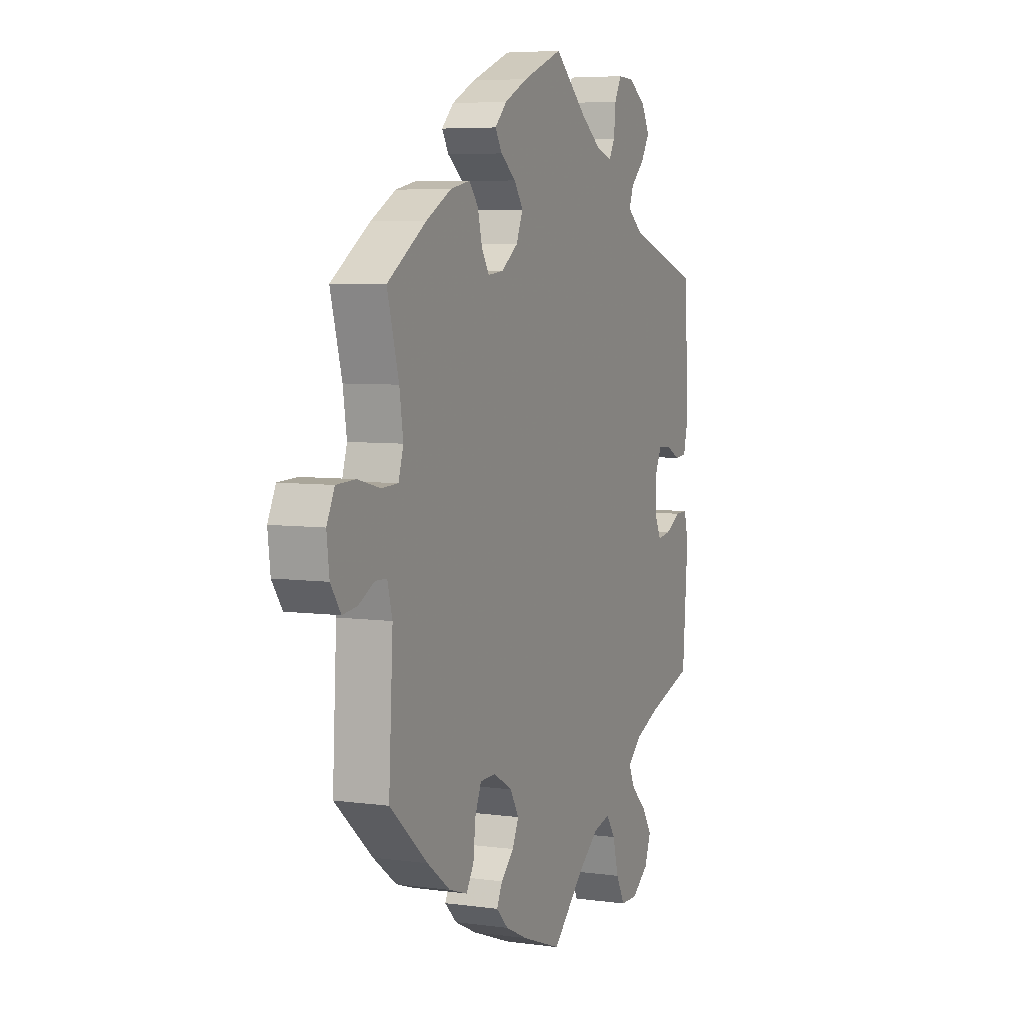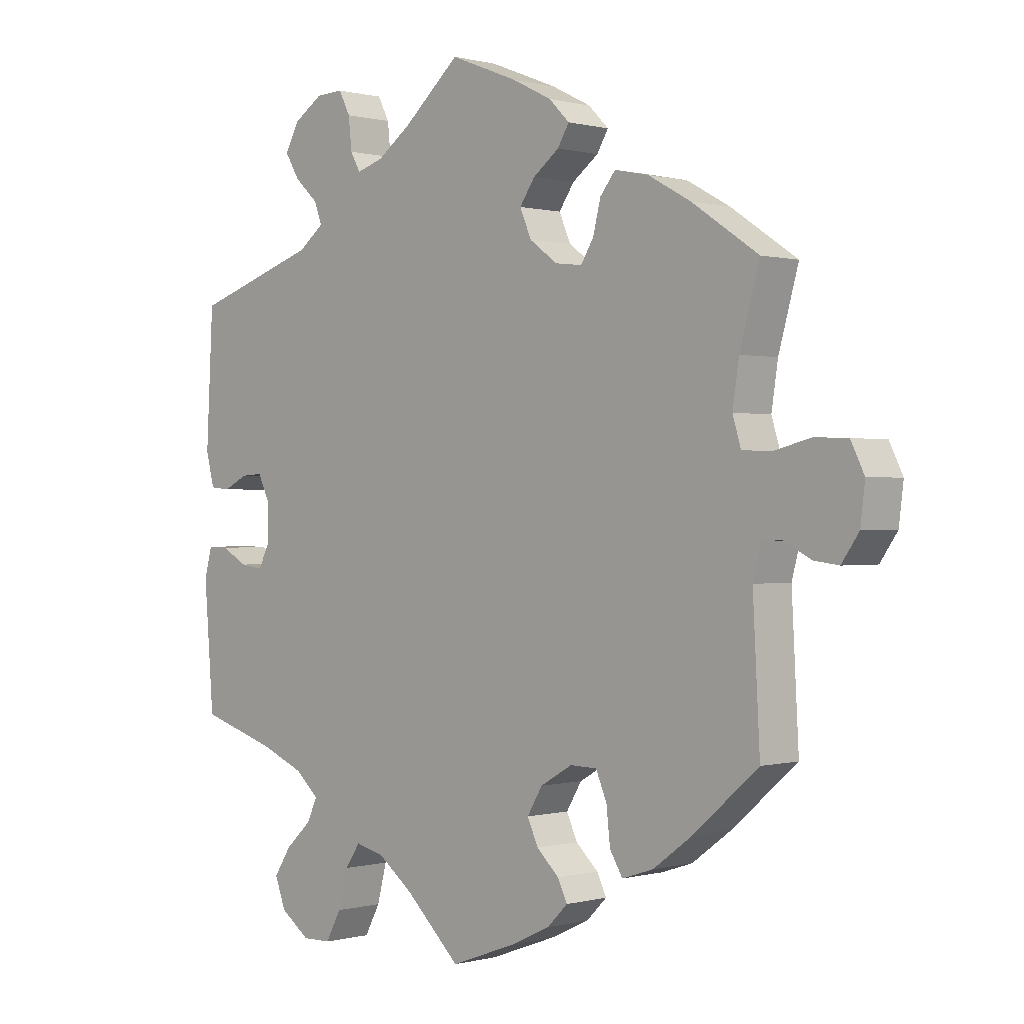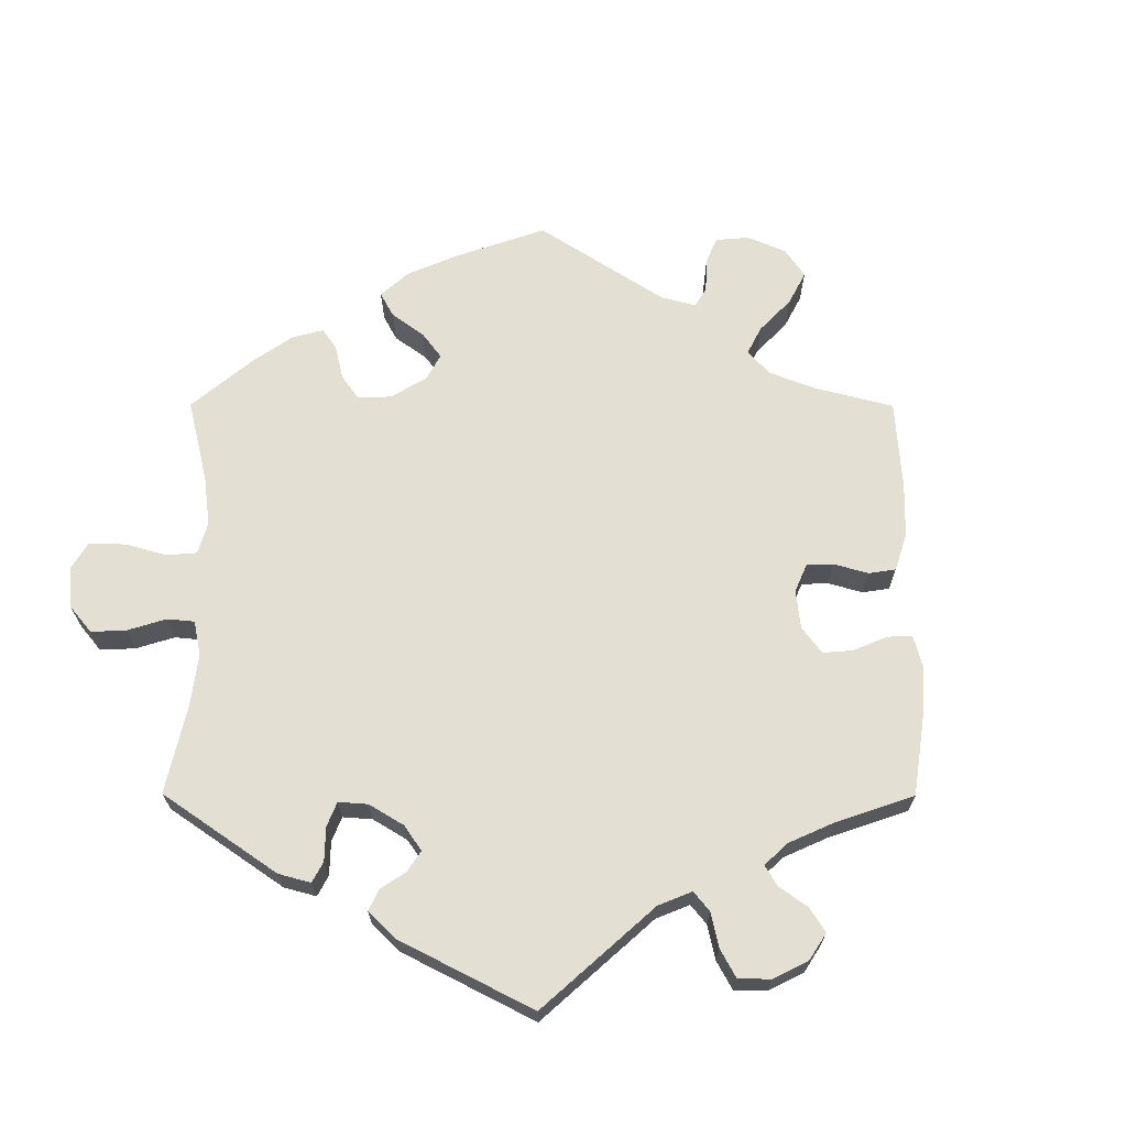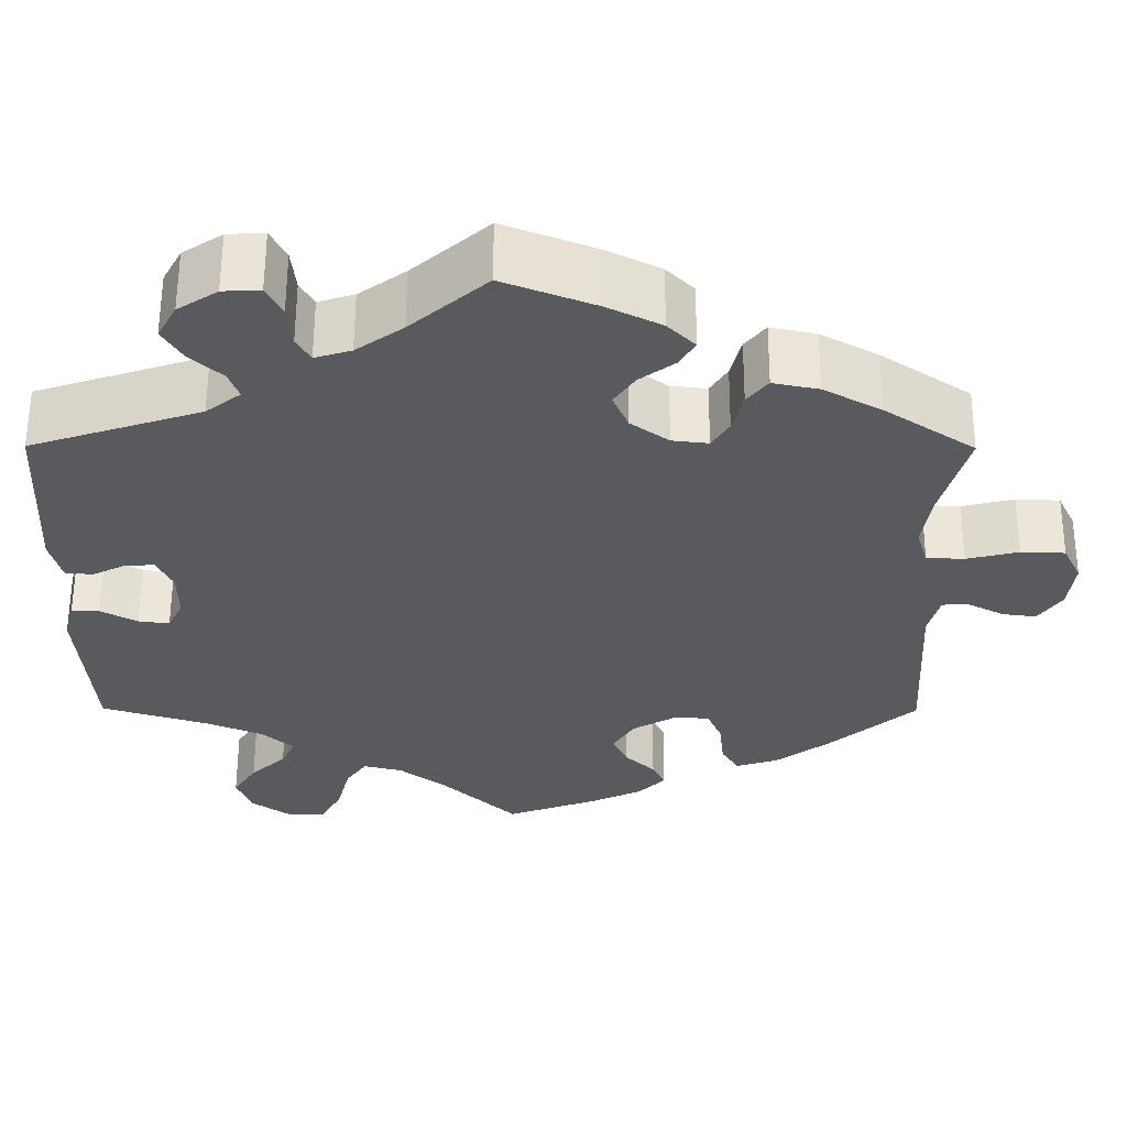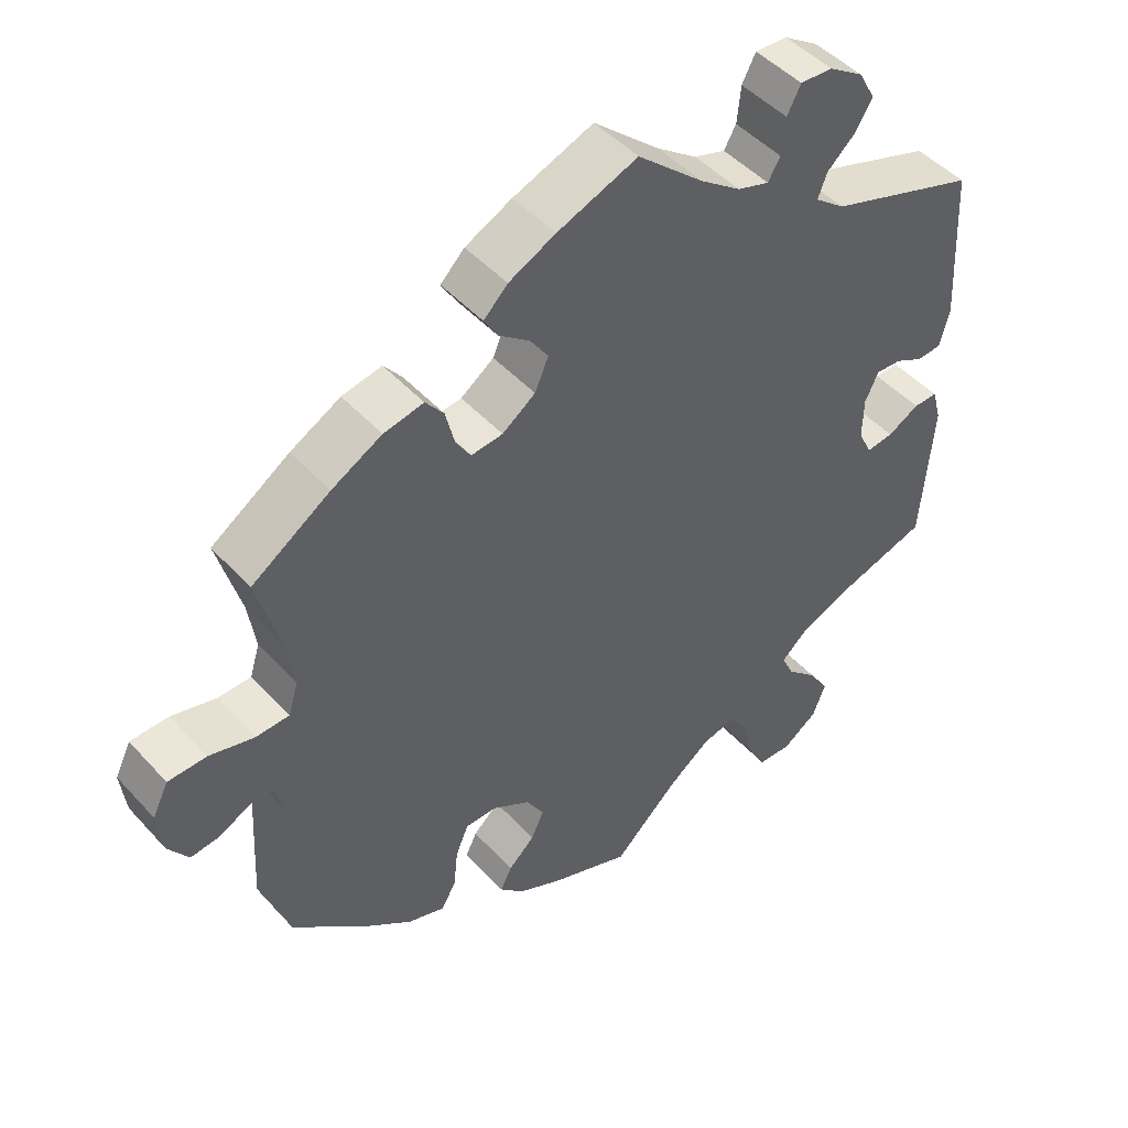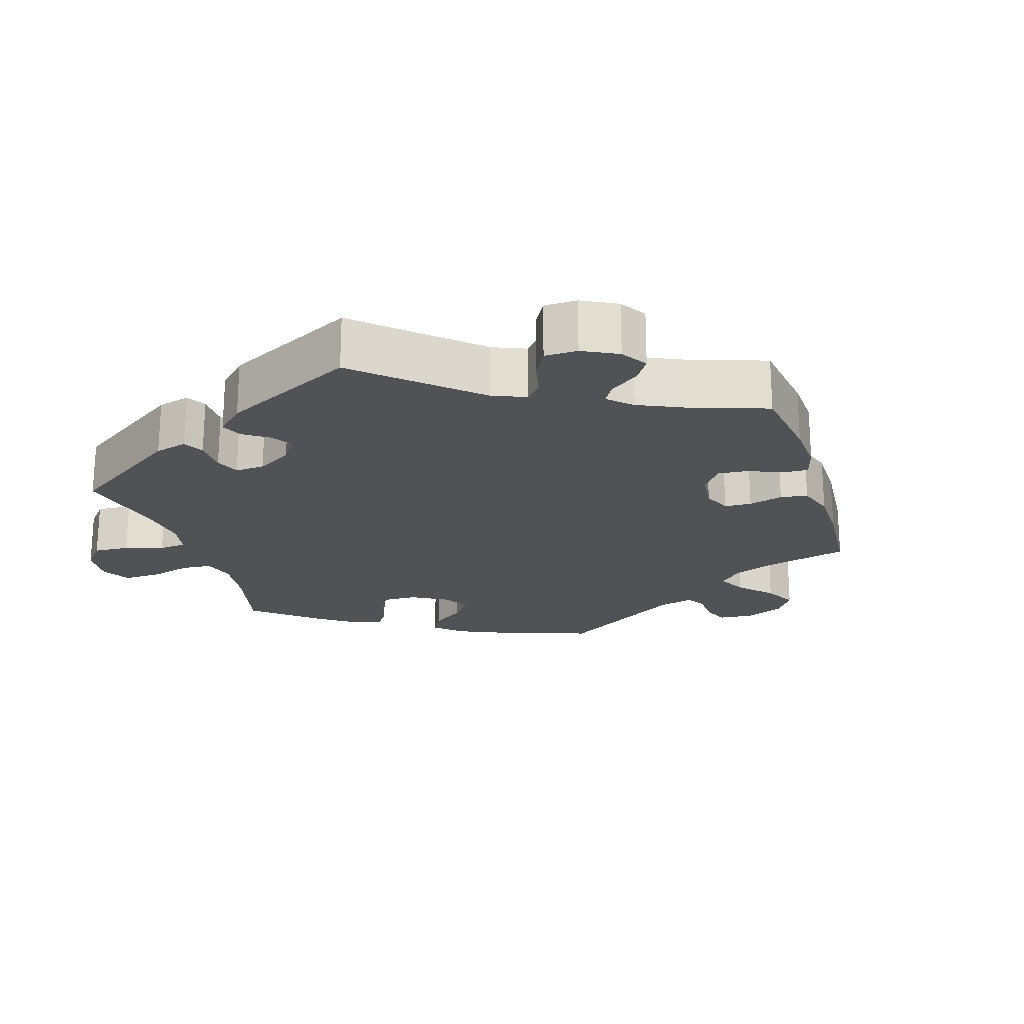
<metadata>
{"format":"obj","ext":"obj","renderer":"f3d","projection":"perspective","resolution":1024,"background":"white","views":[{"elev":5.8,"azim":112.9,"up":"+Z"},{"elev":0.2,"azim":45.2,"up":"+Z"},{"elev":67.1,"azim":-59.9,"up":"+Y"},{"elev":58.5,"azim":0.2,"up":"+Z"},{"elev":47.0,"azim":140.4,"up":"+Z"},{"elev":-21.1,"azim":-42.9,"up":"+Y"}]}
</metadata>
<code>
v -0.515 0.07 -0.097
v -0.503 0.07 -0.052
v -0.471 0.07 -0.053
v -0.429 0.07 -0.076
v -0.393 0.07 -0.081
v -0.375 0.07 -0.044
v -0.376 0.07 0.012
v -0.394 0.07 0.05
v -0.428 0.07 0.048
v -0.466 0.07 0.029
v -0.498 0.07 0.032
v -0.511 0.07 0.083
v -0.5 0.07 0.289
v -0.303 0.07 0.354
v -0.263 0.07 0.385
v -0.275 0.07 0.417
v -0.312 0.07 0.451
v -0.335 0.07 0.489
v -0.313 0.07 0.529
v -0.267 0.07 0.559
v -0.224 0.07 0.561
v -0.206 0.07 0.526
v -0.201 0.07 0.477
v -0.185 0.07 0.449
v -0.143 0.07 0.462
v -0.089 0.07 0.501
v -0.001 0.07 0.578
v 0.106 0.07 0.536
v 0.168 0.07 0.505
v 0.2 0.07 0.473
v 0.182 0.07 0.443
v 0.141 0.07 0.412
v 0.117 0.07 0.377
v 0.135 0.07 0.335
v 0.179 0.07 0.303
v 0.221 0.07 0.298
v 0.241 0.07 0.33
v 0.253 0.07 0.378
v 0.277 0.07 0.408
v 0.33 0.07 0.397
v 0.397 0.07 0.36
v 0.501 0.07 0.29
v 0.47 0.07 0.179
v 0.46 0.07 0.113
v 0.473 0.07 0.07
v 0.517 0.07 0.068
v 0.577 0.07 0.083
v 0.628 0.07 0.081
v 0.649 0.07 0.038
v 0.642 0.07 -0.02
v 0.615 0.07 -0.059
v 0.576 0.07 -0.054
v 0.534 0.07 -0.032
v 0.503 0.07 -0.033
v 0.49 0.07 -0.082
v 0.501 0.07 -0.288
v 0.4 0.07 -0.376
v 0.338 0.07 -0.422
v 0.289 0.07 -0.438
v 0.269 0.07 -0.405
v 0.263 0.07 -0.35
v 0.246 0.07 -0.31
v 0.204 0.07 -0.309
v 0.154 0.07 -0.338
v 0.13 0.07 -0.378
v 0.147 0.07 -0.415
v 0.182 0.07 -0.448
v 0.197 0.07 -0.479
v 0.165 0.07 -0.511
v 0.106 0.07 -0.539
v 0 0.07 -0.578
v -0.087 0.07 -0.495
v -0.142 0.07 -0.453
v -0.187 0.07 -0.442
v -0.211 0.07 -0.477
v -0.226 0.07 -0.535
v -0.25 0.07 -0.58
v -0.295 0.07 -0.581
v -0.341 0.07 -0.548
v -0.358 0.07 -0.503
v -0.331 0.07 -0.461
v -0.29 0.07 -0.423
v -0.274 0.07 -0.388
v -0.311 0.07 -0.355
v -0.378 0.07 -0.327
v -0.5 0.07 -0.289
v -0.515 0 -0.097
v -0.503 0 -0.052
v -0.471 0 -0.053
v -0.429 0 -0.076
v -0.393 0 -0.081
v -0.375 0 -0.044
v -0.376 0 0.012
v -0.394 0 0.05
v -0.428 0 0.048
v -0.466 0 0.029
v -0.498 0 0.032
v -0.511 0 0.083
v -0.5 0 0.289
v -0.303 0 0.354
v -0.263 0 0.385
v -0.275 0 0.417
v -0.312 0 0.451
v -0.335 0 0.489
v -0.313 0 0.529
v -0.267 0 0.559
v -0.224 0 0.561
v -0.206 0 0.526
v -0.201 0 0.477
v -0.185 0 0.449
v -0.143 0 0.462
v -0.089 0 0.501
v -0.001 0 0.578
v 0.106 0 0.536
v 0.168 0 0.505
v 0.2 0 0.473
v 0.182 0 0.443
v 0.141 0 0.412
v 0.117 0 0.377
v 0.135 0 0.335
v 0.179 0 0.303
v 0.221 0 0.298
v 0.241 0 0.33
v 0.253 0 0.378
v 0.277 0 0.408
v 0.33 0 0.397
v 0.397 0 0.36
v 0.501 0 0.29
v 0.47 0 0.179
v 0.46 0 0.113
v 0.473 0 0.07
v 0.517 0 0.068
v 0.577 0 0.083
v 0.628 0 0.081
v 0.649 0 0.038
v 0.642 0 -0.02
v 0.615 0 -0.059
v 0.576 0 -0.054
v 0.534 0 -0.032
v 0.503 0 -0.033
v 0.49 0 -0.082
v 0.501 0 -0.288
v 0.4 0 -0.376
v 0.338 0 -0.422
v 0.289 0 -0.438
v 0.269 0 -0.405
v 0.263 0 -0.35
v 0.246 0 -0.31
v 0.204 0 -0.309
v 0.154 0 -0.338
v 0.13 0 -0.378
v 0.147 0 -0.415
v 0.182 0 -0.448
v 0.197 0 -0.479
v 0.165 0 -0.511
v 0.106 0 -0.539
v 0 0 -0.578
v -0.087 0 -0.495
v -0.142 0 -0.453
v -0.187 0 -0.442
v -0.211 0 -0.477
v -0.226 0 -0.535
v -0.25 0 -0.58
v -0.295 0 -0.581
v -0.341 0 -0.548
v -0.358 0 -0.503
v -0.331 0 -0.461
v -0.29 0 -0.423
v -0.274 0 -0.388
v -0.311 0 -0.355
v -0.378 0 -0.327
v -0.5 0 -0.289
f 85 86 1 2
f 84 85 2 3
f 83 84 3 4
f 79 80 81 82
f 79 82 83
f 78 79 83
f 75 76 77 78
f 74 75 78 83
f 73 74 83 4
f 69 70 71 72
f 66 67 68 69
f 65 66 69 72
f 64 65 72 73
f 58 59 60 61
f 58 61 62
f 55 56 57 58
f 54 55 58 62
f 50 51 52 53
f 50 53 54
f 49 50 54
f 46 47 48 49
f 45 46 49 54
f 44 45 54 62
f 40 41 42 43
f 37 38 39 40
f 36 37 40 43
f 35 36 43 44
f 29 30 31 32
f 29 32 33
f 26 27 28 29
f 25 26 29 33
f 24 25 33 34
f 20 21 22 23
f 20 23 24
f 19 20 24
f 16 17 18 19
f 15 16 19 24
f 11 12 13 14
f 9 10 11 14
f 8 9 14 15
f 7 8 15 24
f 64 73 4 5
f 63 64 5 6
f 35 44 62 63
f 24 34 35 63
f 6 7 24 63
f 88 87 172 171
f 89 88 171 170
f 90 89 170 169
f 168 167 166 165
f 169 168 165
f 169 165 164
f 164 163 162 161
f 169 164 161 160
f 90 169 160 159
f 158 157 156 155
f 155 154 153 152
f 158 155 152 151
f 159 158 151 150
f 147 146 145 144
f 148 147 144
f 144 143 142 141
f 148 144 141 140
f 139 138 137 136
f 140 139 136
f 140 136 135
f 135 134 133 132
f 140 135 132 131
f 148 140 131 130
f 129 128 127 126
f 126 125 124 123
f 129 126 123 122
f 130 129 122 121
f 118 117 116 115
f 119 118 115
f 115 114 113 112
f 119 115 112 111
f 120 119 111 110
f 109 108 107 106
f 110 109 106
f 110 106 105
f 105 104 103 102
f 110 105 102 101
f 100 99 98 97
f 100 97 96 95
f 101 100 95 94
f 110 101 94 93
f 91 90 159 150
f 92 91 150 149
f 149 148 130 121
f 149 121 120 110
f 149 110 93 92
f 1 87 88 2
f 2 88 89 3
f 3 89 90 4
f 4 90 91 5
f 5 91 92 6
f 6 92 93 7
f 7 93 94 8
f 8 94 95 9
f 9 95 96 10
f 10 96 97 11
f 11 97 98 12
f 12 98 99 13
f 13 99 100 14
f 14 100 101 15
f 15 101 102 16
f 16 102 103 17
f 17 103 104 18
f 18 104 105 19
f 19 105 106 20
f 20 106 107 21
f 21 107 108 22
f 22 108 109 23
f 23 109 110 24
f 24 110 111 25
f 25 111 112 26
f 26 112 113 27
f 27 113 114 28
f 28 114 115 29
f 29 115 116 30
f 30 116 117 31
f 31 117 118 32
f 32 118 119 33
f 33 119 120 34
f 34 120 121 35
f 35 121 122 36
f 36 122 123 37
f 37 123 124 38
f 38 124 125 39
f 39 125 126 40
f 40 126 127 41
f 41 127 128 42
f 42 128 129 43
f 43 129 130 44
f 44 130 131 45
f 45 131 132 46
f 46 132 133 47
f 47 133 134 48
f 48 134 135 49
f 49 135 136 50
f 50 136 137 51
f 51 137 138 52
f 52 138 139 53
f 53 139 140 54
f 54 140 141 55
f 55 141 142 56
f 56 142 143 57
f 57 143 144 58
f 58 144 145 59
f 59 145 146 60
f 60 146 147 61
f 61 147 148 62
f 62 148 149 63
f 63 149 150 64
f 64 150 151 65
f 65 151 152 66
f 66 152 153 67
f 67 153 154 68
f 68 154 155 69
f 69 155 156 70
f 70 156 157 71
f 71 157 158 72
f 72 158 159 73
f 73 159 160 74
f 74 160 161 75
f 75 161 162 76
f 76 162 163 77
f 77 163 164 78
f 78 164 165 79
f 79 165 166 80
f 80 166 167 81
f 81 167 168 82
f 82 168 169 83
f 83 169 170 84
f 84 170 171 85
f 85 171 172 86
f 86 172 87 1

</code>
